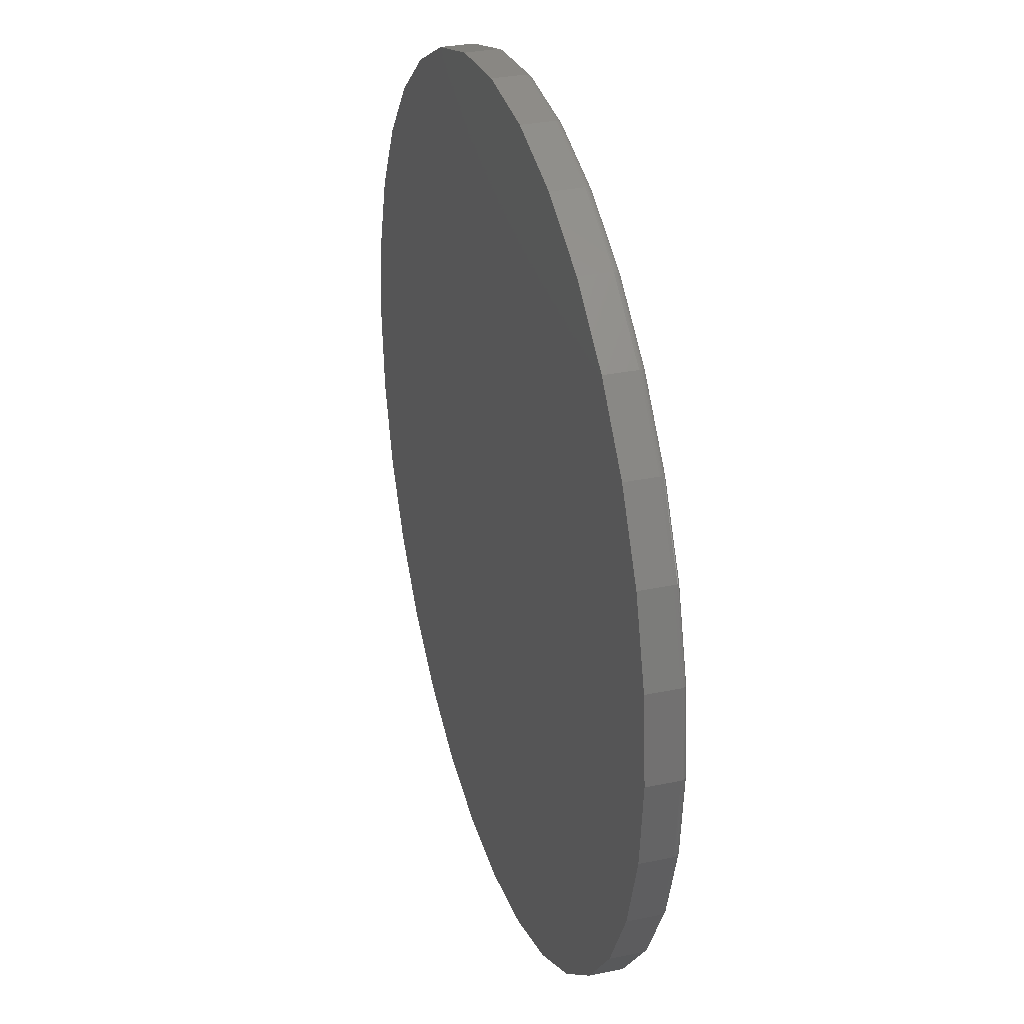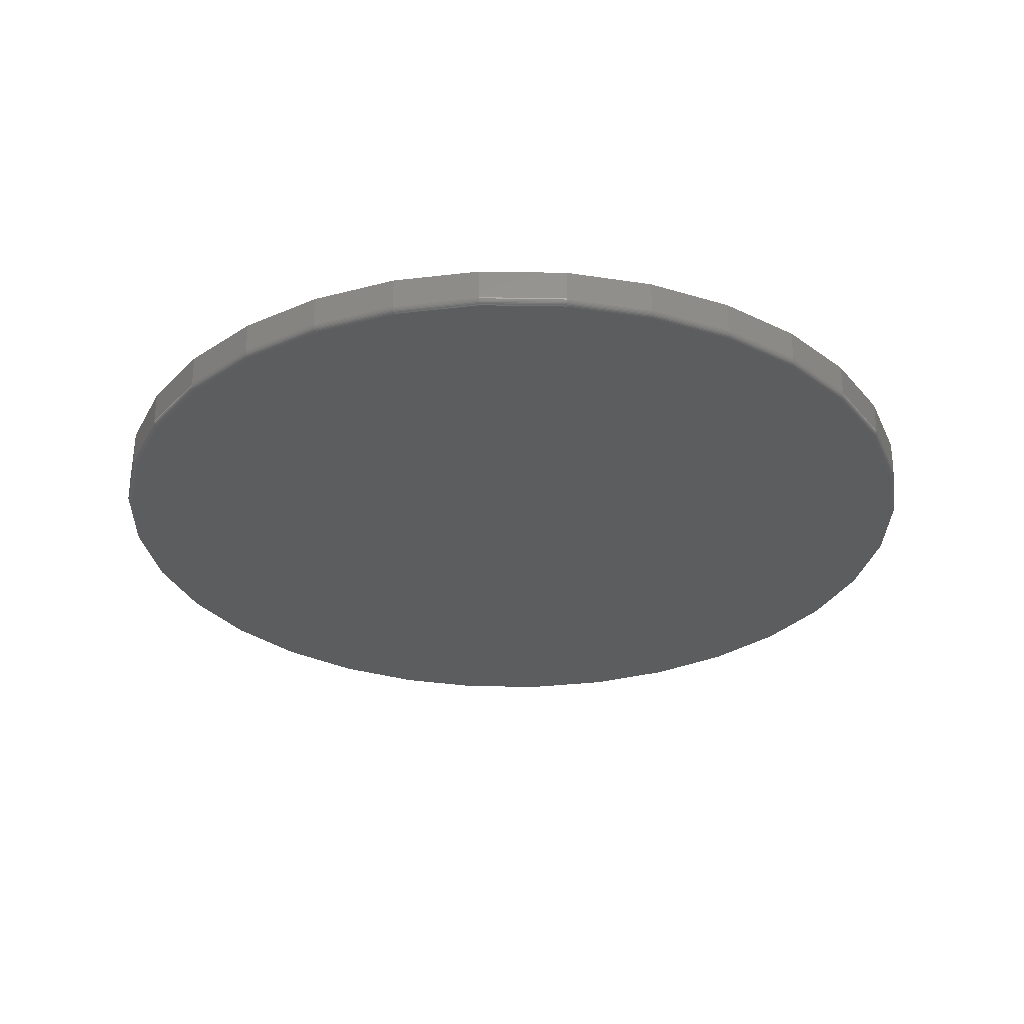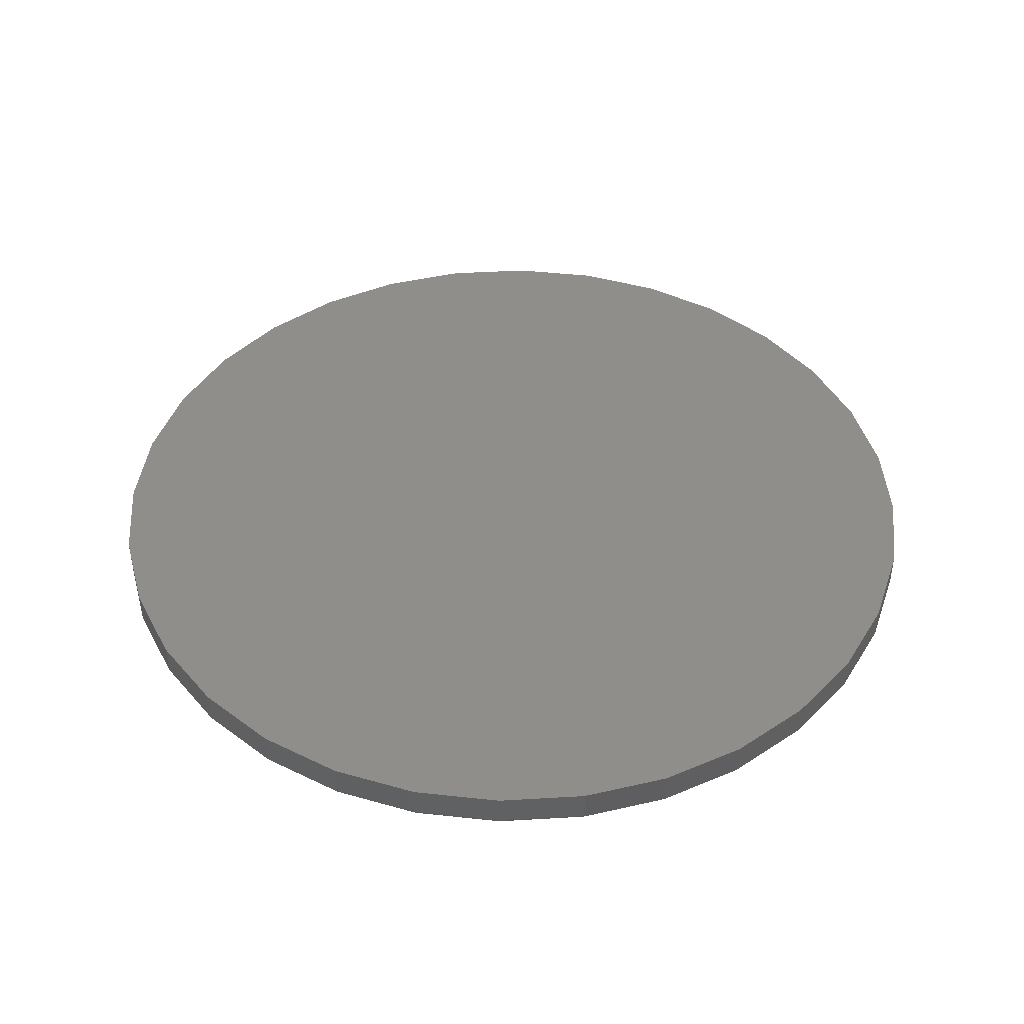
<metadata>
{"format":"stl","ext":"stl","renderer":"f3d","projection":"perspective","resolution":1024,"background":"white","views":[{"elev":31.4,"azim":-106.5,"up":"+Z"},{"elev":-30.2,"azim":4.2,"up":"+Y"},{"elev":43.6,"azim":-54.6,"up":"+Y"}]}
</metadata>
<code>
# stl→obj: 320 verts, 636 faces
v -0.09839 7.234e-17 0.5344
v 0.1142 9.594e-17 0.5344
v 0.007895 8.414e-17 0.5448
v 0.2164 1.073e-16 0.5033
v -0.2006 6.1e-17 0.5033
v 0.3106 1.177e-16 0.453
v -0.2948 5.054e-17 0.453
v 0.3931 1.269e-16 0.3852
v -0.3774 4.137e-17 0.3852
v 0.4609 1.344e-16 0.3027
v -0.4451 3.385e-17 0.3027
v 0.5112 1.4e-16 0.2085
v -0.4955 2.826e-17 0.2085
v 0.5422 1.435e-16 0.1063
v -0.5265 2.482e-17 0.1063
v 0.5527 1.446e-16 -2.074e-16
v -0.5369 2.366e-17 -4.244e-16
v 0.5422 1.435e-16 -0.1063
v -0.5265 2.482e-17 -0.1063
v 0.5112 1.4e-16 -0.2085
v -0.4955 2.826e-17 -0.2085
v 0.4609 1.344e-16 -0.3027
v -0.4451 3.385e-17 -0.3027
v 0.3931 1.269e-16 -0.3852
v -0.3774 4.137e-17 -0.3852
v 0.3106 1.177e-16 -0.453
v -0.2948 5.054e-17 -0.453
v 0.2164 1.073e-16 -0.5033
v -0.2006 6.1e-17 -0.5033
v 0.1142 9.594e-17 -0.5344
v -0.09839 7.234e-17 -0.5344
v 0.007895 8.414e-17 -0.5448
v 0.5605 0.04688 -8.025e-17
v 0.5605 0.007812 -7.064e-16
v 0.5499 0.04688 -0.1078
v 0.5499 0.007812 -0.1078
v 0.5185 0.04688 -0.2115
v 0.5185 0.007812 -0.2115
v 0.4674 0.04688 -0.307
v 0.4674 0.007812 -0.307
v 0.3987 0.04688 -0.3908
v 0.3987 0.007812 -0.3908
v 0.3149 0.04688 -0.4595
v 0.3149 0.007812 -0.4595
v 0.2194 0.04688 -0.5106
v 0.2194 0.007812 -0.5106
v 0.1157 0.04688 -0.542
v 0.1157 0.007812 -0.542
v 0.007895 0.04688 -0.5526
v 0.007895 0.007812 -0.5526
v -0.09992 0.04688 -0.542
v -0.09992 0.007812 -0.542
v -0.2036 0.04688 -0.5106
v -0.2036 0.007812 -0.5106
v -0.2991 0.04688 -0.4595
v -0.2991 0.007812 -0.4595
v -0.3829 0.04688 -0.3908
v -0.3829 0.007812 -0.3908
v -0.4516 0.04688 -0.307
v -0.4516 0.007812 -0.307
v -0.5027 0.04688 -0.2115
v -0.5027 0.007812 -0.2115
v -0.5341 0.04688 -0.1078
v -0.5341 0.007812 -0.1078
v -0.5447 0.04688 5.511e-17
v -0.5447 0.007812 5.511e-17
v -0.5341 0.04688 0.1078
v -0.5341 0.007812 0.1078
v -0.5027 0.04688 0.2115
v -0.5027 0.007812 0.2115
v -0.4516 0.04688 0.307
v -0.4516 0.007812 0.307
v -0.3829 0.04688 0.3908
v -0.3829 0.007812 0.3908
v -0.2991 0.04688 0.4595
v -0.2991 0.007812 0.4595
v -0.2036 0.04688 0.5106
v -0.2036 0.007812 0.5106
v -0.09992 0.04688 0.542
v -0.09992 0.007812 0.542
v 0.007895 0.04688 0.5526
v 0.007895 0.007812 0.5526
v 0.1157 0.04688 0.542
v 0.1157 0.007812 0.542
v 0.2194 0.04688 0.5106
v 0.2194 0.007812 0.5106
v 0.3149 0.04688 0.4595
v 0.3149 0.007812 0.4595
v 0.3987 0.04688 0.3908
v 0.3987 0.007812 0.3908
v 0.4674 0.04688 0.307
v 0.4674 0.007812 0.307
v 0.5185 0.04688 0.2115
v 0.5185 0.007812 0.2115
v 0.5499 0.04688 0.1078
v 0.5499 0.007812 0.1078
v -0.5384 0.0001501 -2.498e-16
v -0.528 0.0001501 0.1066
v -0.5399 0.0005947 -2.498e-16
v -0.5294 0.0005947 0.1069
v -0.5413 0.001317 -2.498e-16
v -0.5307 0.001317 0.1071
v -0.5424 0.002288 -2.498e-16
v -0.5319 0.002288 0.1074
v -0.5434 0.003472 -2.498e-16
v -0.5328 0.003472 0.1076
v -0.5441 0.004823 -2.498e-16
v -0.5335 0.004823 0.1077
v -0.5446 0.006288 -2.498e-16
v -0.534 0.006288 0.1078
v 0.5437 0.0001501 0.1066
v 0.5542 0.0001501 -7.216e-16
v 0.5452 0.0005947 0.1069
v 0.5557 0.0005947 -6.939e-16
v 0.5465 0.001317 0.1071
v 0.5571 0.001317 -6.939e-16
v 0.5477 0.002288 0.1074
v 0.5582 0.002288 -6.939e-16
v 0.5486 0.003472 0.1076
v 0.5592 0.003472 -6.939e-16
v 0.5493 0.004823 0.1077
v 0.5599 0.004823 -7.216e-16
v 0.5498 0.006288 0.1078
v 0.5604 0.006288 -6.939e-16
v 0.5127 0.0001501 0.2091
v 0.514 0.0005947 0.2096
v 0.5153 0.001317 0.2102
v 0.5163 0.002288 0.2106
v 0.5172 0.003472 0.211
v 0.5179 0.004823 0.2113
v 0.5183 0.006288 0.2114
v 0.4622 0.0001501 0.3035
v 0.4634 0.0005947 0.3043
v 0.4645 0.001317 0.3051
v 0.4655 0.002288 0.3058
v 0.4663 0.003472 0.3063
v 0.4669 0.004823 0.3067
v 0.4673 0.006288 0.3069
v 0.3942 0.0001501 0.3863
v 0.3953 0.0005947 0.3874
v 0.3962 0.001317 0.3883
v 0.397 0.002288 0.3892
v 0.3977 0.003472 0.3898
v 0.3982 0.004823 0.3903
v 0.3986 0.006288 0.3907
v 0.3114 0.0001501 0.4543
v 0.3122 0.0005947 0.4555
v 0.313 0.001317 0.4566
v 0.3136 0.002288 0.4576
v 0.3142 0.003472 0.4584
v 0.3146 0.004823 0.459
v 0.3148 0.006288 0.4594
v 0.217 0.0001501 0.5048
v 0.2175 0.0005947 0.5061
v 0.218 0.001317 0.5074
v 0.2185 0.002288 0.5085
v 0.2189 0.003472 0.5093
v 0.2192 0.004823 0.51
v 0.2193 0.006288 0.5104
v 0.1145 0.0001501 0.5358
v 0.1148 0.0005947 0.5373
v 0.115 0.001317 0.5386
v 0.1153 0.002288 0.5398
v 0.1155 0.003472 0.5407
v 0.1156 0.004823 0.5414
v 0.1157 0.006288 0.5419
v 0.007895 0.0001501 0.5463
v 0.007895 0.0005947 0.5478
v 0.007895 0.001317 0.5492
v 0.007895 0.002288 0.5503
v 0.007895 0.003472 0.5513
v 0.007895 0.004823 0.552
v 0.007895 0.006288 0.5525
v -0.09869 0.0001501 0.5358
v -0.09898 0.0005947 0.5373
v -0.09924 0.001317 0.5386
v -0.09947 0.002288 0.5398
v -0.09966 0.003472 0.5407
v -0.0998 0.004823 0.5414
v -0.09989 0.006288 0.5419
v -0.2012 0.0001501 0.5048
v -0.2017 0.0005947 0.5061
v -0.2023 0.001317 0.5074
v -0.2027 0.002288 0.5085
v -0.2031 0.003472 0.5093
v -0.2034 0.004823 0.51
v -0.2035 0.006288 0.5104
v -0.2956 0.0001501 0.4543
v -0.2965 0.0005947 0.4555
v -0.2972 0.001317 0.4566
v -0.2979 0.002288 0.4576
v -0.2984 0.003472 0.4584
v -0.2988 0.004823 0.459
v -0.299 0.006288 0.4594
v -0.3784 0.0001501 0.3863
v -0.3795 0.0005947 0.3874
v -0.3804 0.001317 0.3883
v -0.3813 0.002288 0.3892
v -0.3819 0.003472 0.3898
v -0.3825 0.004823 0.3903
v -0.3828 0.006288 0.3907
v -0.4464 0.0001501 0.3035
v -0.4476 0.0005947 0.3043
v -0.4487 0.001317 0.3051
v -0.4497 0.002288 0.3058
v -0.4505 0.003472 0.3063
v -0.4511 0.004823 0.3067
v -0.4515 0.006288 0.3069
v -0.4969 0.0001501 0.2091
v -0.4982 0.0005947 0.2096
v -0.4995 0.001317 0.2102
v -0.5006 0.002288 0.2106
v -0.5015 0.003472 0.211
v -0.5021 0.004823 0.2113
v -0.5025 0.006288 0.2114
v 0.5437 0.0001501 -0.1066
v 0.5452 0.0005947 -0.1069
v 0.5465 0.001317 -0.1071
v 0.5477 0.002288 -0.1074
v 0.5486 0.003472 -0.1076
v 0.5493 0.004823 -0.1077
v 0.5498 0.006288 -0.1078
v -0.528 0.0001501 -0.1066
v -0.5294 0.0005947 -0.1069
v -0.5307 0.001317 -0.1071
v -0.5319 0.002288 -0.1074
v -0.5328 0.003472 -0.1076
v -0.5335 0.004823 -0.1077
v -0.534 0.006288 -0.1078
v -0.4969 0.0001501 -0.2091
v -0.4982 0.0005947 -0.2096
v -0.4995 0.001317 -0.2102
v -0.5006 0.002288 -0.2106
v -0.5015 0.003472 -0.211
v -0.5021 0.004823 -0.2113
v -0.5025 0.006288 -0.2114
v -0.4464 0.0001501 -0.3035
v -0.4476 0.0005947 -0.3043
v -0.4487 0.001317 -0.3051
v -0.4497 0.002288 -0.3058
v -0.4505 0.003472 -0.3063
v -0.4511 0.004823 -0.3067
v -0.4515 0.006288 -0.3069
v -0.3784 0.0001501 -0.3863
v -0.3795 0.0005947 -0.3874
v -0.3804 0.001317 -0.3883
v -0.3813 0.002288 -0.3892
v -0.3819 0.003472 -0.3898
v -0.3825 0.004823 -0.3903
v -0.3828 0.006288 -0.3907
v -0.2956 0.0001501 -0.4543
v -0.2965 0.0005947 -0.4555
v -0.2972 0.001317 -0.4566
v -0.2979 0.002288 -0.4576
v -0.2984 0.003472 -0.4584
v -0.2988 0.004823 -0.459
v -0.299 0.006288 -0.4594
v -0.2012 0.0001501 -0.5048
v -0.2017 0.0005947 -0.5061
v -0.2023 0.001317 -0.5074
v -0.2027 0.002288 -0.5085
v -0.2031 0.003472 -0.5093
v -0.2034 0.004823 -0.51
v -0.2035 0.006288 -0.5104
v -0.09869 0.0001501 -0.5358
v -0.09898 0.0005947 -0.5373
v -0.09924 0.001317 -0.5386
v -0.09947 0.002288 -0.5398
v -0.09966 0.003472 -0.5407
v -0.0998 0.004823 -0.5414
v -0.09989 0.006288 -0.5419
v 0.007895 0.0001501 -0.5463
v 0.007895 0.0005947 -0.5478
v 0.007895 0.001317 -0.5492
v 0.007895 0.002288 -0.5503
v 0.007895 0.003472 -0.5513
v 0.007895 0.004823 -0.552
v 0.007895 0.006288 -0.5525
v 0.1145 0.0001501 -0.5358
v 0.1148 0.0005947 -0.5373
v 0.115 0.001317 -0.5386
v 0.1153 0.002288 -0.5398
v 0.1155 0.003472 -0.5407
v 0.1156 0.004823 -0.5414
v 0.1157 0.006288 -0.5419
v 0.217 0.0001501 -0.5048
v 0.2175 0.0005947 -0.5061
v 0.218 0.001317 -0.5074
v 0.2185 0.002288 -0.5085
v 0.2189 0.003472 -0.5093
v 0.2192 0.004823 -0.51
v 0.2193 0.006288 -0.5104
v 0.3114 0.0001501 -0.4543
v 0.3122 0.0005947 -0.4555
v 0.313 0.001317 -0.4566
v 0.3136 0.002288 -0.4576
v 0.3142 0.003472 -0.4584
v 0.3146 0.004823 -0.459
v 0.3148 0.006288 -0.4594
v 0.3942 0.0001501 -0.3863
v 0.3953 0.0005947 -0.3874
v 0.3962 0.001317 -0.3883
v 0.397 0.002288 -0.3892
v 0.3977 0.003472 -0.3898
v 0.3982 0.004823 -0.3903
v 0.3986 0.006288 -0.3907
v 0.4622 0.0001501 -0.3035
v 0.4634 0.0005947 -0.3043
v 0.4645 0.001317 -0.3051
v 0.4655 0.002288 -0.3058
v 0.4663 0.003472 -0.3063
v 0.4669 0.004823 -0.3067
v 0.4673 0.006288 -0.3069
v 0.5127 0.0001501 -0.2091
v 0.514 0.0005947 -0.2096
v 0.5153 0.001317 -0.2102
v 0.5163 0.002288 -0.2106
v 0.5172 0.003472 -0.211
v 0.5179 0.004823 -0.2113
v 0.5183 0.006288 -0.2114
f 1 2 3
f 2 1 4
f 4 1 5
f 4 5 6
f 6 5 7
f 6 7 8
f 8 7 9
f 8 9 10
f 10 9 11
f 10 11 12
f 12 11 13
f 12 13 14
f 14 13 15
f 14 15 16
f 16 15 17
f 16 17 18
f 18 17 19
f 18 19 20
f 20 19 21
f 20 21 22
f 22 21 23
f 22 23 24
f 24 23 25
f 24 25 26
f 26 25 27
f 26 27 28
f 28 27 29
f 28 29 30
f 30 29 31
f 30 31 32
f 33 34 35
f 35 34 36
f 35 36 37
f 37 36 38
f 37 38 39
f 39 38 40
f 39 40 41
f 41 40 42
f 41 42 43
f 43 42 44
f 43 44 45
f 45 44 46
f 45 46 47
f 47 46 48
f 47 48 49
f 49 48 50
f 49 50 51
f 51 50 52
f 51 52 53
f 53 52 54
f 53 54 55
f 55 54 56
f 55 56 57
f 57 56 58
f 57 58 59
f 59 58 60
f 59 60 61
f 61 60 62
f 61 62 63
f 63 62 64
f 63 64 65
f 65 64 66
f 65 66 67
f 67 66 68
f 67 68 69
f 69 68 70
f 69 70 71
f 71 70 72
f 71 72 73
f 73 72 74
f 73 74 75
f 75 74 76
f 75 76 77
f 77 76 78
f 77 78 79
f 79 78 80
f 79 80 81
f 81 80 82
f 81 82 83
f 83 82 84
f 83 84 85
f 85 84 86
f 85 86 87
f 87 86 88
f 87 88 89
f 89 88 90
f 89 90 91
f 91 90 92
f 91 92 93
f 93 92 94
f 93 94 95
f 95 94 96
f 95 96 33
f 33 96 34
f 17 15 97
f 97 15 98
f 97 98 99
f 99 98 100
f 99 100 101
f 101 100 102
f 101 102 103
f 103 102 104
f 103 104 105
f 105 104 106
f 105 106 107
f 107 106 108
f 107 108 109
f 109 108 110
f 109 110 66
f 66 110 68
f 14 16 111
f 111 16 112
f 111 112 113
f 113 112 114
f 113 114 115
f 115 114 116
f 115 116 117
f 117 116 118
f 117 118 119
f 119 118 120
f 119 120 121
f 121 120 122
f 121 122 123
f 123 122 124
f 123 124 96
f 96 124 34
f 12 14 125
f 125 14 111
f 125 111 126
f 126 111 113
f 126 113 127
f 127 113 115
f 127 115 128
f 128 115 117
f 128 117 129
f 129 117 119
f 129 119 130
f 130 119 121
f 130 121 131
f 131 121 123
f 131 123 94
f 94 123 96
f 10 12 132
f 132 12 125
f 132 125 133
f 133 125 126
f 133 126 134
f 134 126 127
f 134 127 135
f 135 127 128
f 135 128 136
f 136 128 129
f 136 129 137
f 137 129 130
f 137 130 138
f 138 130 131
f 138 131 92
f 92 131 94
f 8 10 139
f 139 10 132
f 139 132 140
f 140 132 133
f 140 133 141
f 141 133 134
f 141 134 142
f 142 134 135
f 142 135 143
f 143 135 136
f 143 136 144
f 144 136 137
f 144 137 145
f 145 137 138
f 145 138 90
f 90 138 92
f 6 8 146
f 146 8 139
f 146 139 147
f 147 139 140
f 147 140 148
f 148 140 141
f 148 141 149
f 149 141 142
f 149 142 150
f 150 142 143
f 150 143 151
f 151 143 144
f 151 144 152
f 152 144 145
f 152 145 88
f 88 145 90
f 4 6 153
f 153 6 146
f 153 146 154
f 154 146 147
f 154 147 155
f 155 147 148
f 155 148 156
f 156 148 149
f 156 149 157
f 157 149 150
f 157 150 158
f 158 150 151
f 158 151 159
f 159 151 152
f 159 152 86
f 86 152 88
f 2 4 160
f 160 4 153
f 160 153 161
f 161 153 154
f 161 154 162
f 162 154 155
f 162 155 163
f 163 155 156
f 163 156 164
f 164 156 157
f 164 157 165
f 165 157 158
f 165 158 166
f 166 158 159
f 166 159 84
f 84 159 86
f 3 2 167
f 167 2 160
f 167 160 168
f 168 160 161
f 168 161 169
f 169 161 162
f 169 162 170
f 170 162 163
f 170 163 171
f 171 163 164
f 171 164 172
f 172 164 165
f 172 165 173
f 173 165 166
f 173 166 82
f 82 166 84
f 1 3 174
f 174 3 167
f 174 167 175
f 175 167 168
f 175 168 176
f 176 168 169
f 176 169 177
f 177 169 170
f 177 170 178
f 178 170 171
f 178 171 179
f 179 171 172
f 179 172 180
f 180 172 173
f 180 173 80
f 80 173 82
f 5 1 181
f 181 1 174
f 181 174 182
f 182 174 175
f 182 175 183
f 183 175 176
f 183 176 184
f 184 176 177
f 184 177 185
f 185 177 178
f 185 178 186
f 186 178 179
f 186 179 187
f 187 179 180
f 187 180 78
f 78 180 80
f 7 5 188
f 188 5 181
f 188 181 189
f 189 181 182
f 189 182 190
f 190 182 183
f 190 183 191
f 191 183 184
f 191 184 192
f 192 184 185
f 192 185 193
f 193 185 186
f 193 186 194
f 194 186 187
f 194 187 76
f 76 187 78
f 9 7 195
f 195 7 188
f 195 188 196
f 196 188 189
f 196 189 197
f 197 189 190
f 197 190 198
f 198 190 191
f 198 191 199
f 199 191 192
f 199 192 200
f 200 192 193
f 200 193 201
f 201 193 194
f 201 194 74
f 74 194 76
f 11 9 202
f 202 9 195
f 202 195 203
f 203 195 196
f 203 196 204
f 204 196 197
f 204 197 205
f 205 197 198
f 205 198 206
f 206 198 199
f 206 199 207
f 207 199 200
f 207 200 208
f 208 200 201
f 208 201 72
f 72 201 74
f 13 11 209
f 209 11 202
f 209 202 210
f 210 202 203
f 210 203 211
f 211 203 204
f 211 204 212
f 212 204 205
f 212 205 213
f 213 205 206
f 213 206 214
f 214 206 207
f 214 207 215
f 215 207 208
f 215 208 70
f 70 208 72
f 15 13 98
f 98 13 209
f 98 209 100
f 100 209 210
f 100 210 102
f 102 210 211
f 102 211 104
f 104 211 212
f 104 212 106
f 106 212 213
f 106 213 108
f 108 213 214
f 108 214 110
f 110 214 215
f 110 215 68
f 68 215 70
f 16 18 112
f 112 18 216
f 112 216 114
f 114 216 217
f 114 217 116
f 116 217 218
f 116 218 118
f 118 218 219
f 118 219 120
f 120 219 220
f 120 220 122
f 122 220 221
f 122 221 124
f 124 221 222
f 124 222 34
f 34 222 36
f 19 17 223
f 223 17 97
f 223 97 224
f 224 97 99
f 224 99 225
f 225 99 101
f 225 101 226
f 226 101 103
f 226 103 227
f 227 103 105
f 227 105 228
f 228 105 107
f 228 107 229
f 229 107 109
f 229 109 64
f 64 109 66
f 21 19 230
f 230 19 223
f 230 223 231
f 231 223 224
f 231 224 232
f 232 224 225
f 232 225 233
f 233 225 226
f 233 226 234
f 234 226 227
f 234 227 235
f 235 227 228
f 235 228 236
f 236 228 229
f 236 229 62
f 62 229 64
f 23 21 237
f 237 21 230
f 237 230 238
f 238 230 231
f 238 231 239
f 239 231 232
f 239 232 240
f 240 232 233
f 240 233 241
f 241 233 234
f 241 234 242
f 242 234 235
f 242 235 243
f 243 235 236
f 243 236 60
f 60 236 62
f 25 23 244
f 244 23 237
f 244 237 245
f 245 237 238
f 245 238 246
f 246 238 239
f 246 239 247
f 247 239 240
f 247 240 248
f 248 240 241
f 248 241 249
f 249 241 242
f 249 242 250
f 250 242 243
f 250 243 58
f 58 243 60
f 27 25 251
f 251 25 244
f 251 244 252
f 252 244 245
f 252 245 253
f 253 245 246
f 253 246 254
f 254 246 247
f 254 247 255
f 255 247 248
f 255 248 256
f 256 248 249
f 256 249 257
f 257 249 250
f 257 250 56
f 56 250 58
f 29 27 258
f 258 27 251
f 258 251 259
f 259 251 252
f 259 252 260
f 260 252 253
f 260 253 261
f 261 253 254
f 261 254 262
f 262 254 255
f 262 255 263
f 263 255 256
f 263 256 264
f 264 256 257
f 264 257 54
f 54 257 56
f 31 29 265
f 265 29 258
f 265 258 266
f 266 258 259
f 266 259 267
f 267 259 260
f 267 260 268
f 268 260 261
f 268 261 269
f 269 261 262
f 269 262 270
f 270 262 263
f 270 263 271
f 271 263 264
f 271 264 52
f 52 264 54
f 32 31 272
f 272 31 265
f 272 265 273
f 273 265 266
f 273 266 274
f 274 266 267
f 274 267 275
f 275 267 268
f 275 268 276
f 276 268 269
f 276 269 277
f 277 269 270
f 277 270 278
f 278 270 271
f 278 271 50
f 50 271 52
f 30 32 279
f 279 32 272
f 279 272 280
f 280 272 273
f 280 273 281
f 281 273 274
f 281 274 282
f 282 274 275
f 282 275 283
f 283 275 276
f 283 276 284
f 284 276 277
f 284 277 285
f 285 277 278
f 285 278 48
f 48 278 50
f 28 30 286
f 286 30 279
f 286 279 287
f 287 279 280
f 287 280 288
f 288 280 281
f 288 281 289
f 289 281 282
f 289 282 290
f 290 282 283
f 290 283 291
f 291 283 284
f 291 284 292
f 292 284 285
f 292 285 46
f 46 285 48
f 26 28 293
f 293 28 286
f 293 286 294
f 294 286 287
f 294 287 295
f 295 287 288
f 295 288 296
f 296 288 289
f 296 289 297
f 297 289 290
f 297 290 298
f 298 290 291
f 298 291 299
f 299 291 292
f 299 292 44
f 44 292 46
f 24 26 300
f 300 26 293
f 300 293 301
f 301 293 294
f 301 294 302
f 302 294 295
f 302 295 303
f 303 295 296
f 303 296 304
f 304 296 297
f 304 297 305
f 305 297 298
f 305 298 306
f 306 298 299
f 306 299 42
f 42 299 44
f 22 24 307
f 307 24 300
f 307 300 308
f 308 300 301
f 308 301 309
f 309 301 302
f 309 302 310
f 310 302 303
f 310 303 311
f 311 303 304
f 311 304 312
f 312 304 305
f 312 305 313
f 313 305 306
f 313 306 40
f 40 306 42
f 20 22 314
f 314 22 307
f 314 307 315
f 315 307 308
f 315 308 316
f 316 308 309
f 316 309 317
f 317 309 310
f 317 310 318
f 318 310 311
f 318 311 319
f 319 311 312
f 319 312 320
f 320 312 313
f 320 313 38
f 38 313 40
f 18 20 216
f 216 20 314
f 216 314 217
f 217 314 315
f 217 315 218
f 218 315 316
f 218 316 219
f 219 316 317
f 219 317 220
f 220 317 318
f 220 318 221
f 221 318 319
f 221 319 222
f 222 319 320
f 222 320 36
f 36 320 38
f 81 83 79
f 49 51 47
f 47 51 53
f 47 53 45
f 45 53 55
f 45 55 43
f 43 55 57
f 43 57 41
f 41 57 59
f 41 59 39
f 39 59 61
f 39 61 37
f 37 61 63
f 37 63 35
f 35 63 65
f 35 65 33
f 33 65 67
f 33 67 95
f 95 67 69
f 95 69 93
f 93 69 71
f 93 71 91
f 91 71 73
f 91 73 89
f 89 73 75
f 89 75 87
f 87 75 77
f 87 77 85
f 85 77 79
f 85 79 83

</code>
